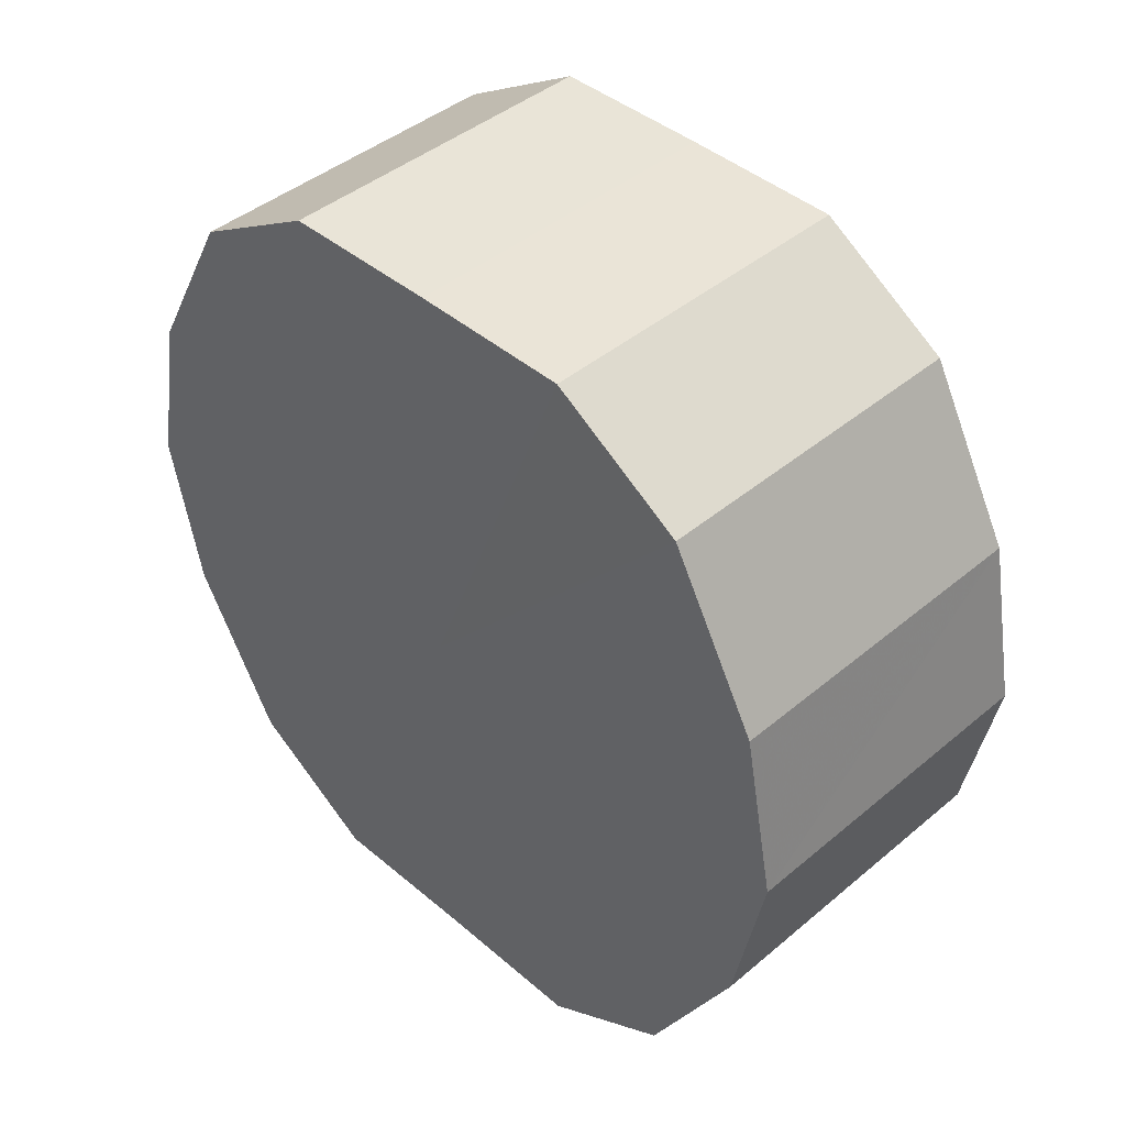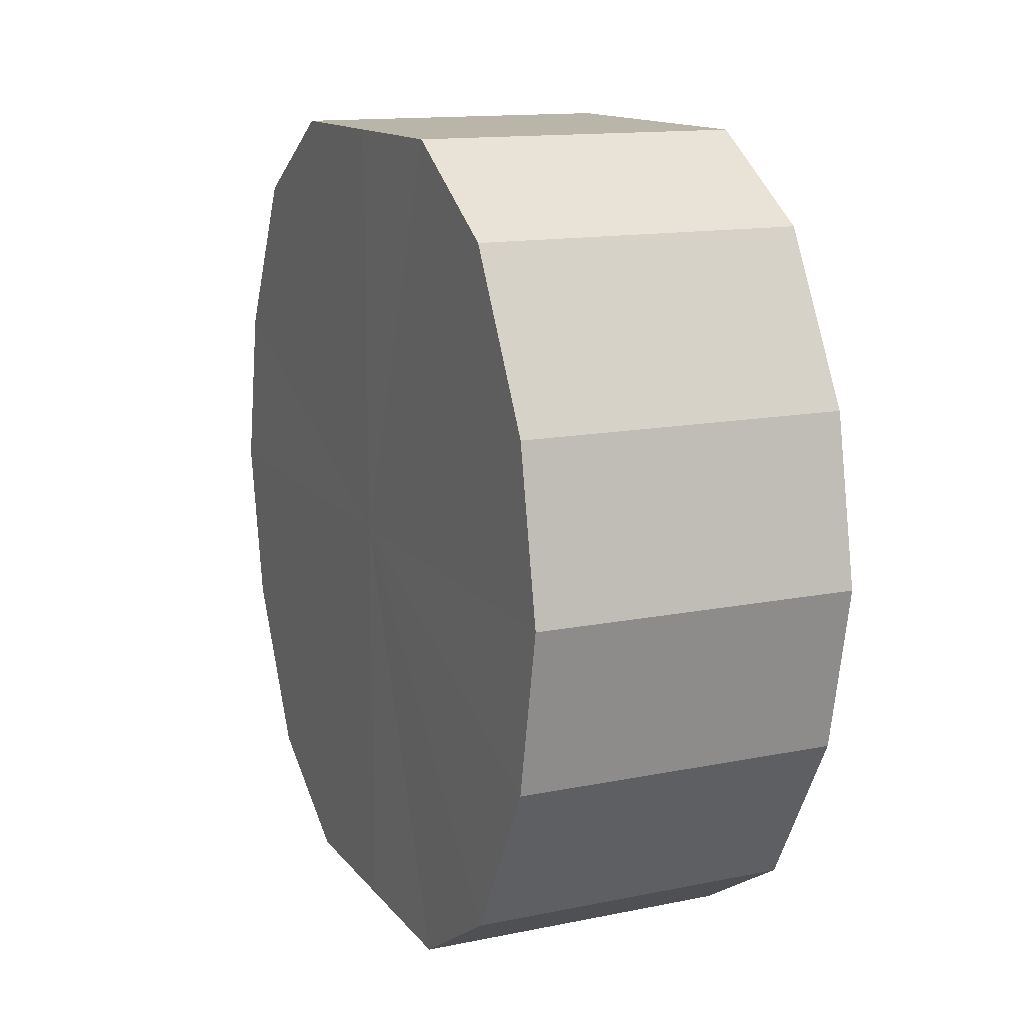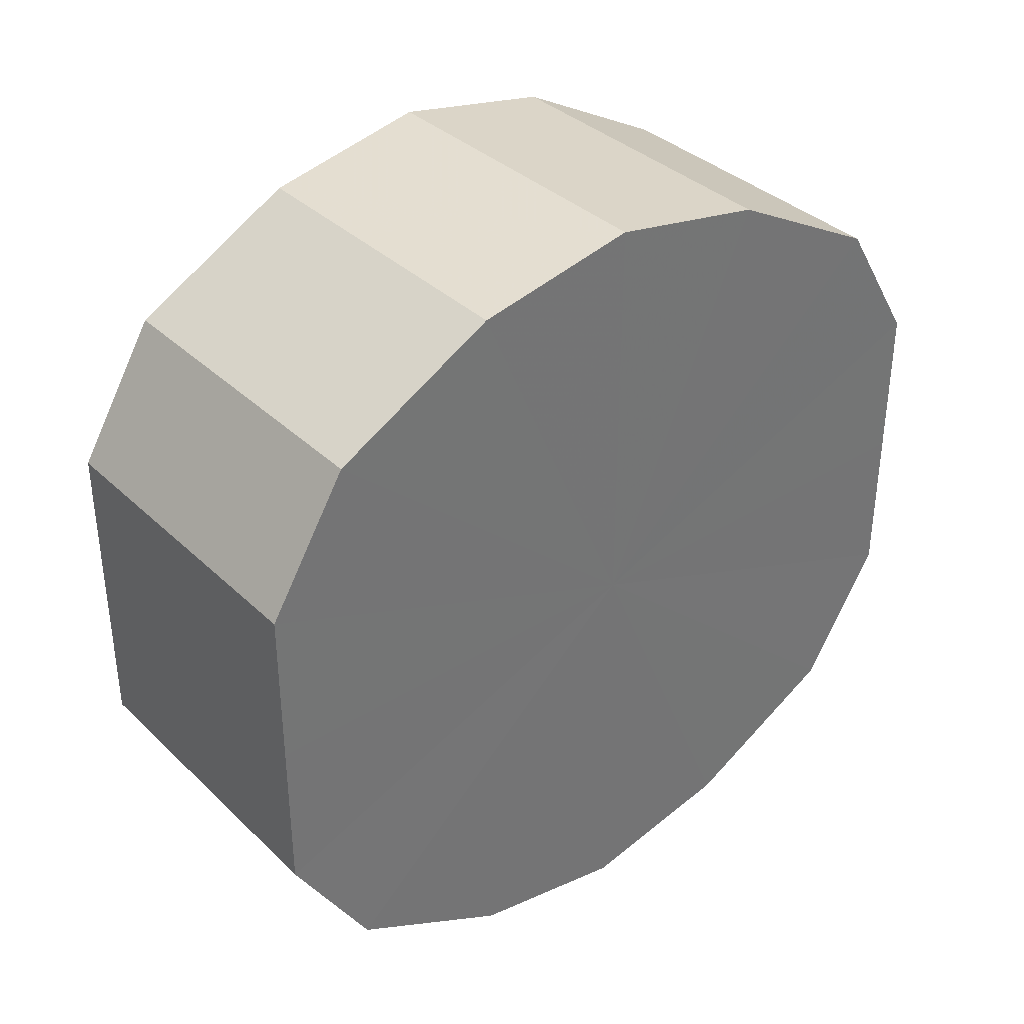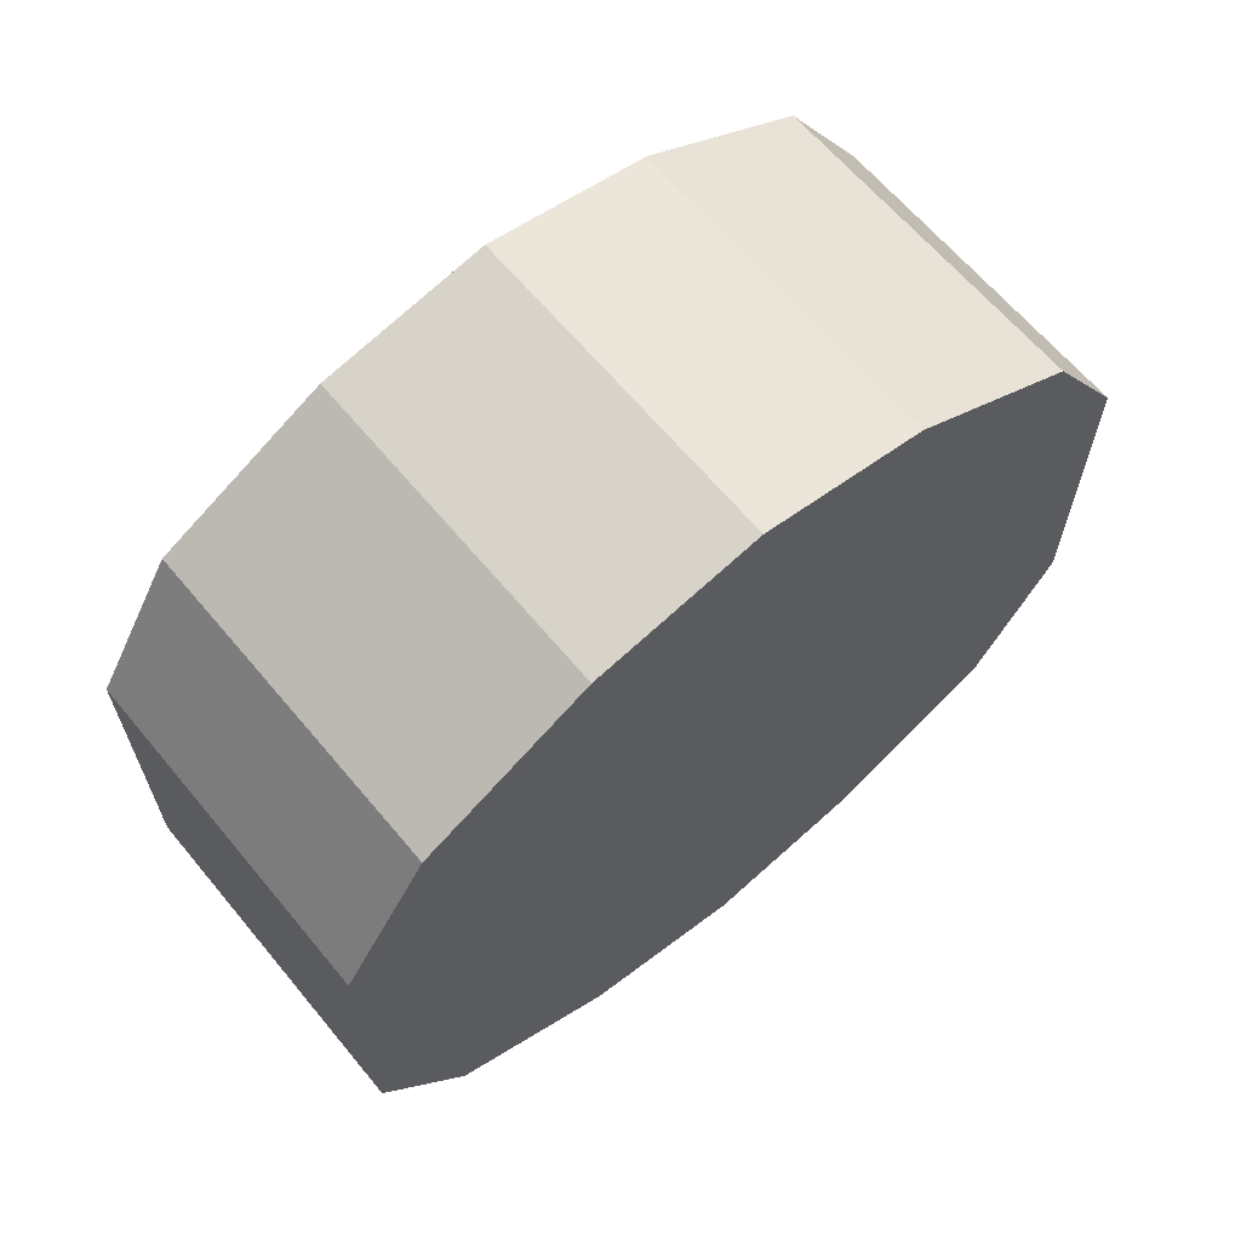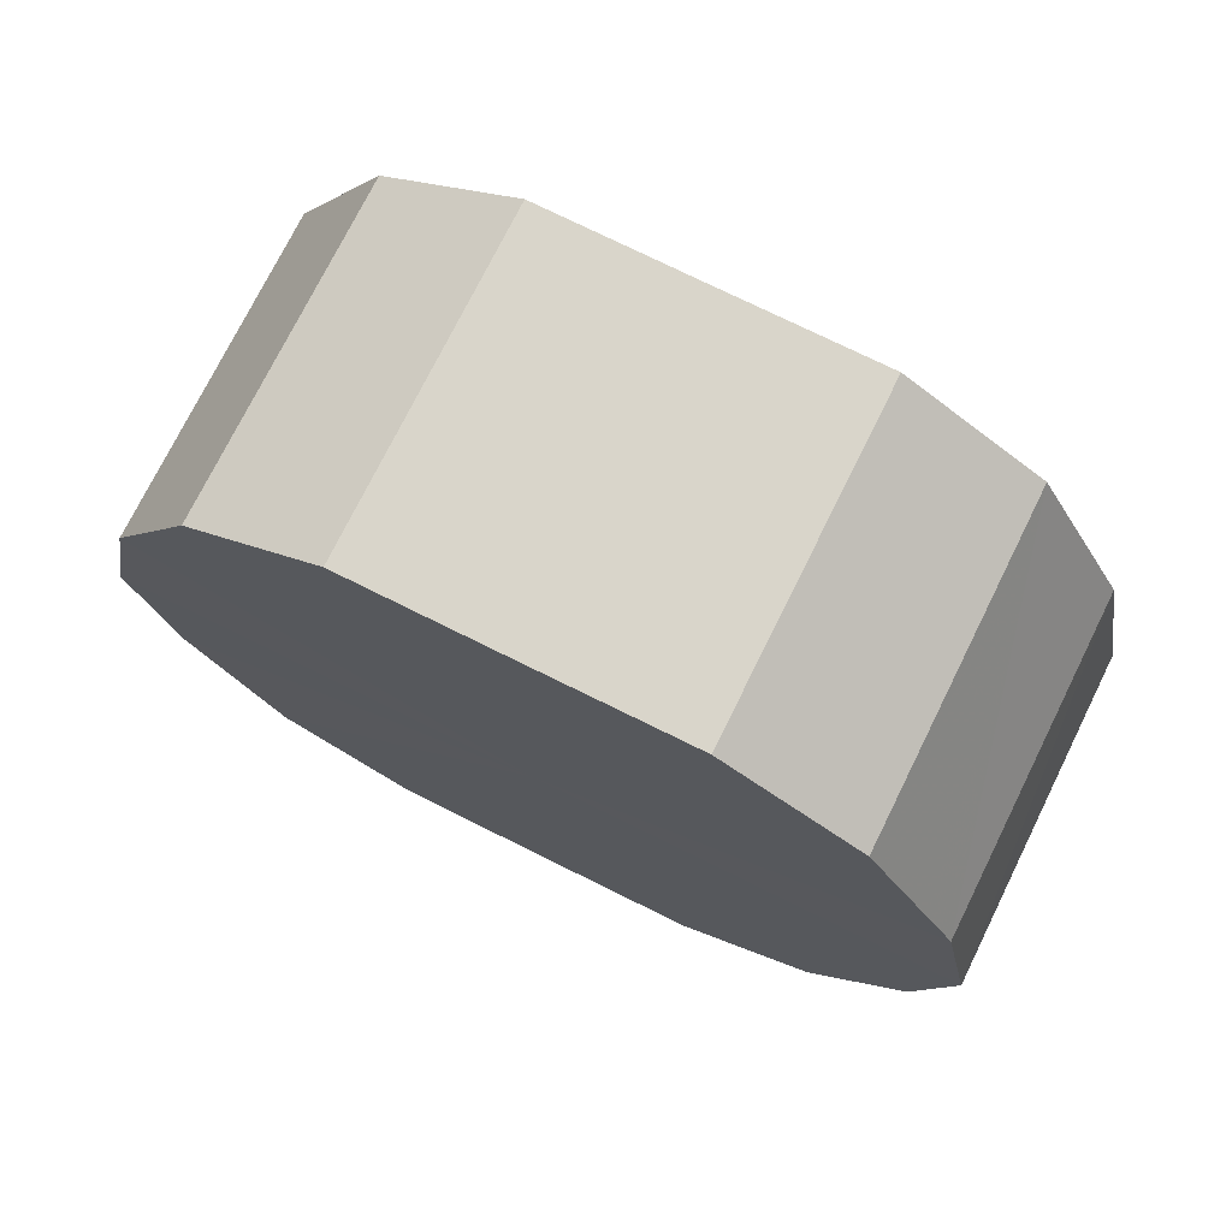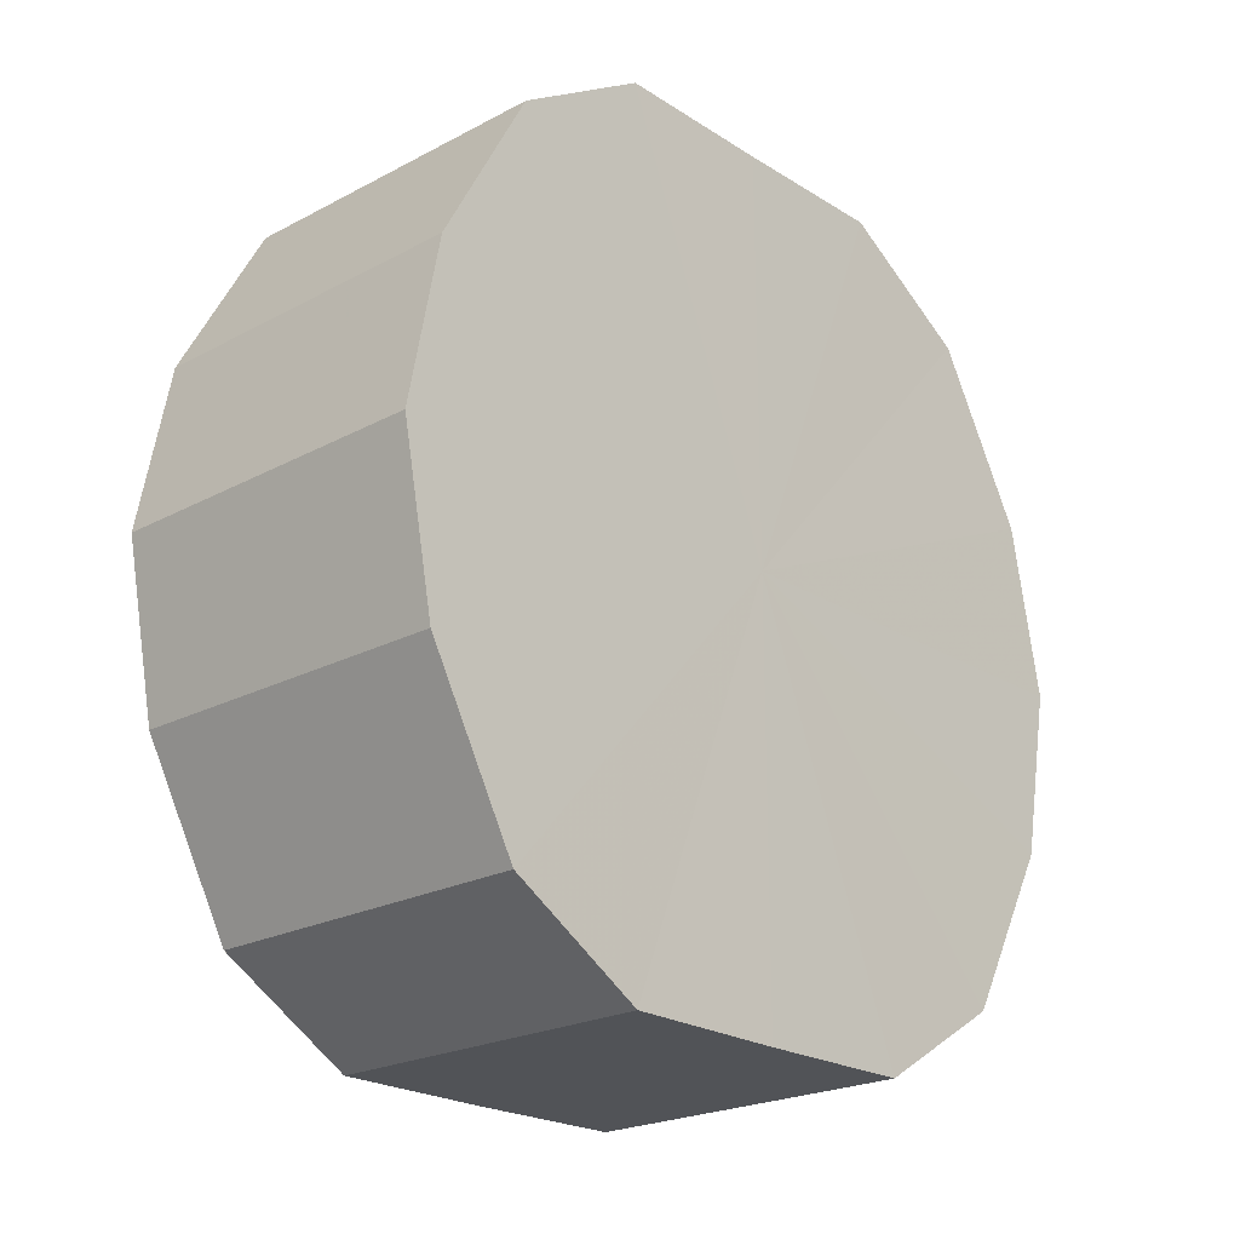
<metadata>
{"format":"obj","ext":"obj","renderer":"f3d","projection":"perspective","resolution":1024,"background":"white","views":[{"elev":43.3,"azim":-44.7,"up":"+Y"},{"elev":13.7,"azim":-24.1,"up":"+Y"},{"elev":36.1,"azim":50.6,"up":"+Z"},{"elev":64.7,"azim":50.2,"up":"+Z"},{"elev":74.7,"azim":116.3,"up":"+Y"},{"elev":-22.2,"azim":42.7,"up":"+Y"}]}
</metadata>
<code>
o 13678
v 2245 1864 12.64
v 2245 1864 12.66
v 2246 1864 12.64
v 2245 1864 12.67
v 2246 1864 12.66
v 2245 1864 12.62
v 2246 1864 12.62
v 2245 1864 12.68
v 2246 1864 12.67
v 2245 1864 12.6
v 2246 1864 12.6
v 2245 1864 12.69
v 2246 1864 12.68
v 2245 1864 12.59
v 2246 1864 12.59
v 2245 1864 12.68
v 2246 1864 12.69
v 2245 1864 12.59
v 2246 1864 12.59
v 2245 1864 12.67
v 2246 1864 12.68
v 2245 1864 12.59
v 2246 1864 12.59
v 2245 1864 12.66
v 2246 1864 12.67
v 2245 1864 12.6
v 2246 1864 12.6
v 2245 1864 12.64
v 2246 1864 12.66
v 2245 1864 12.62
v 2246 1864 12.62
v 2246 1864 12.64
v 2246 1864 12.64
v 2245 1864 12.66
v 2246 1864 12.66
v 2245 1864 12.67
v 2246 1864 12.67
v 2246 1864 12.62
v 2245 1864 12.64
v 2246 1864 12.6
v 2245 1864 12.62
v 2245 1864 12.68
v 2246 1864 12.68
v 2246 1864 12.59
v 2245 1864 12.6
v 2246 1864 12.59
v 2245 1864 12.59
v 2245 1864 12.69
v 2246 1864 12.69
v 2246 1864 12.59
v 2245 1864 12.59
v 2246 1864 12.6
v 2245 1864 12.59
v 2245 1864 12.68
v 2246 1864 12.68
v 2246 1864 12.62
v 2245 1864 12.6
v 2246 1864 12.64
v 2245 1864 12.62
v 2245 1864 12.67
v 2246 1864 12.67
v 2246 1864 12.66
v 2245 1864 12.64
v 2245 1864 12.66
v 2245 1864 12.64
v 2245 1864 12.66
v 2245 1864 12.64
v 2245 1864 12.67
v 2245 1864 12.62
v 2245 1864 12.68
v 2245 1864 12.6
v 2245 1864 12.69
v 2245 1864 12.59
v 2245 1864 12.68
v 2245 1864 12.59
v 2245 1864 12.67
v 2245 1864 12.59
v 2245 1864 12.66
v 2245 1864 12.6
v 2245 1864 12.64
v 2245 1864 12.62
v 2246 1864 12.64
v 2246 1864 12.64
v 2246 1864 12.66
v 2246 1864 12.62
v 2246 1864 12.67
v 2246 1864 12.6
v 2246 1864 12.68
v 2246 1864 12.59
v 2246 1864 12.69
v 2246 1864 12.59
v 2246 1864 12.68
v 2246 1864 12.59
v 2246 1864 12.67
v 2246 1864 12.6
v 2246 1864 12.66
v 2246 1864 12.62
v 2246 1864 12.64
f 1 2 3
f 2 4 5
f 6 1 7
f 4 8 9
f 10 6 11
f 8 12 13
f 14 10 15
f 12 16 17
f 18 14 19
f 16 20 21
f 22 18 23
f 20 24 25
f 26 22 27
f 24 28 29
f 30 26 31
f 28 30 32
f 33 34 35
f 35 36 37
f 38 39 33
f 40 41 38
f 37 42 43
f 44 45 40
f 46 47 44
f 43 48 49
f 50 51 46
f 52 53 50
f 49 54 55
f 56 57 52
f 58 59 56
f 55 60 61
f 62 63 58
f 61 64 62
f 65 66 67
f 65 68 66
f 65 67 69
f 65 70 68
f 65 69 71
f 65 72 70
f 65 71 73
f 65 74 72
f 65 73 75
f 65 76 74
f 65 75 77
f 65 78 76
f 65 77 79
f 65 80 78
f 65 79 81
f 65 81 80
f 82 83 84
f 82 85 83
f 82 84 86
f 82 87 85
f 82 86 88
f 82 89 87
f 82 88 90
f 82 91 89
f 82 90 92
f 82 93 91
f 82 92 94
f 82 95 93
f 82 94 96
f 82 97 95
f 82 96 98
f 82 98 97

</code>
